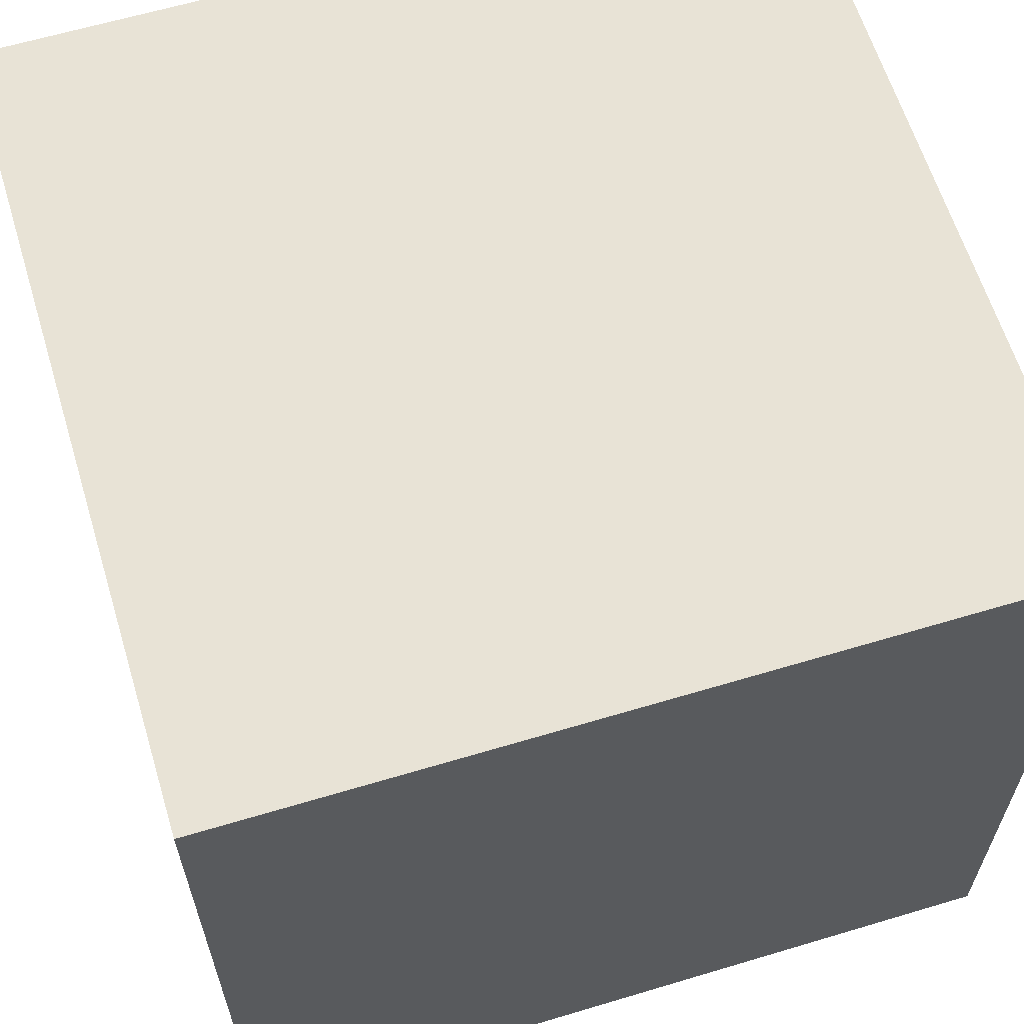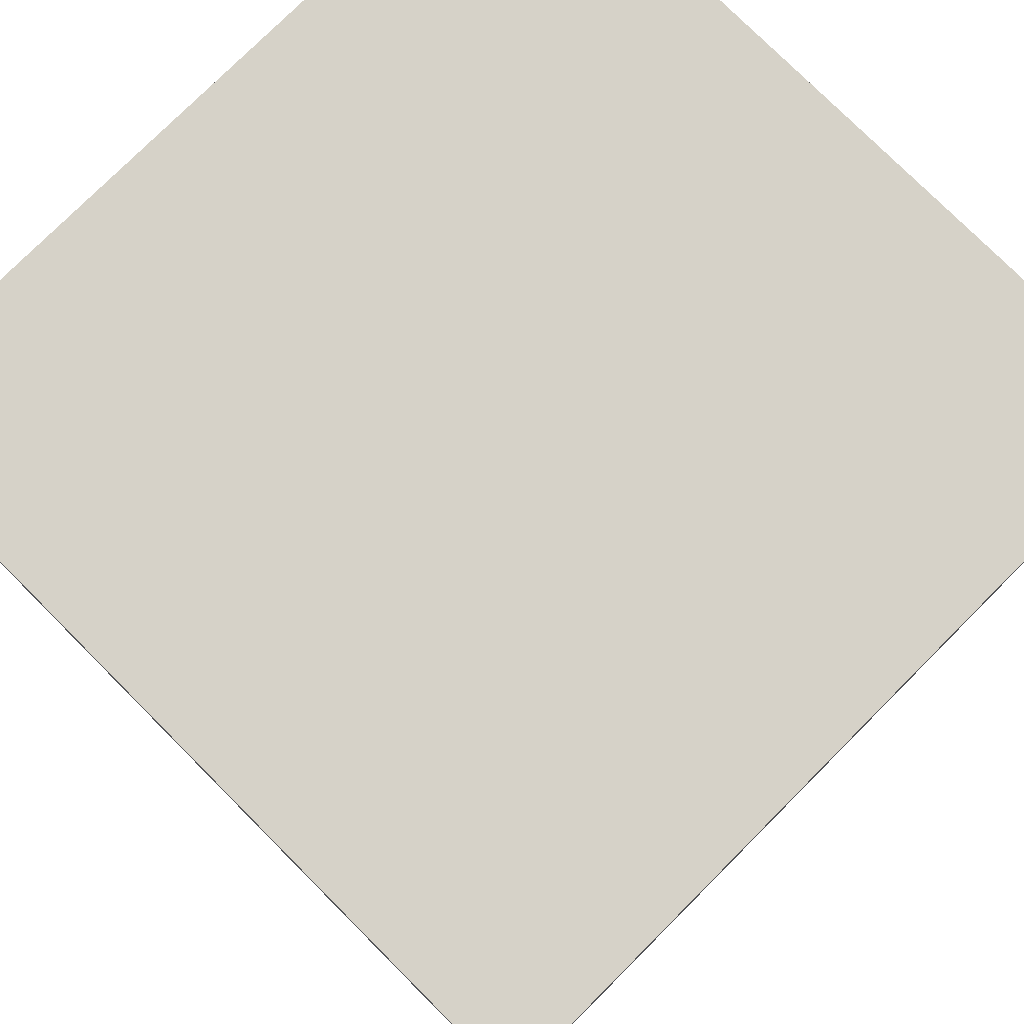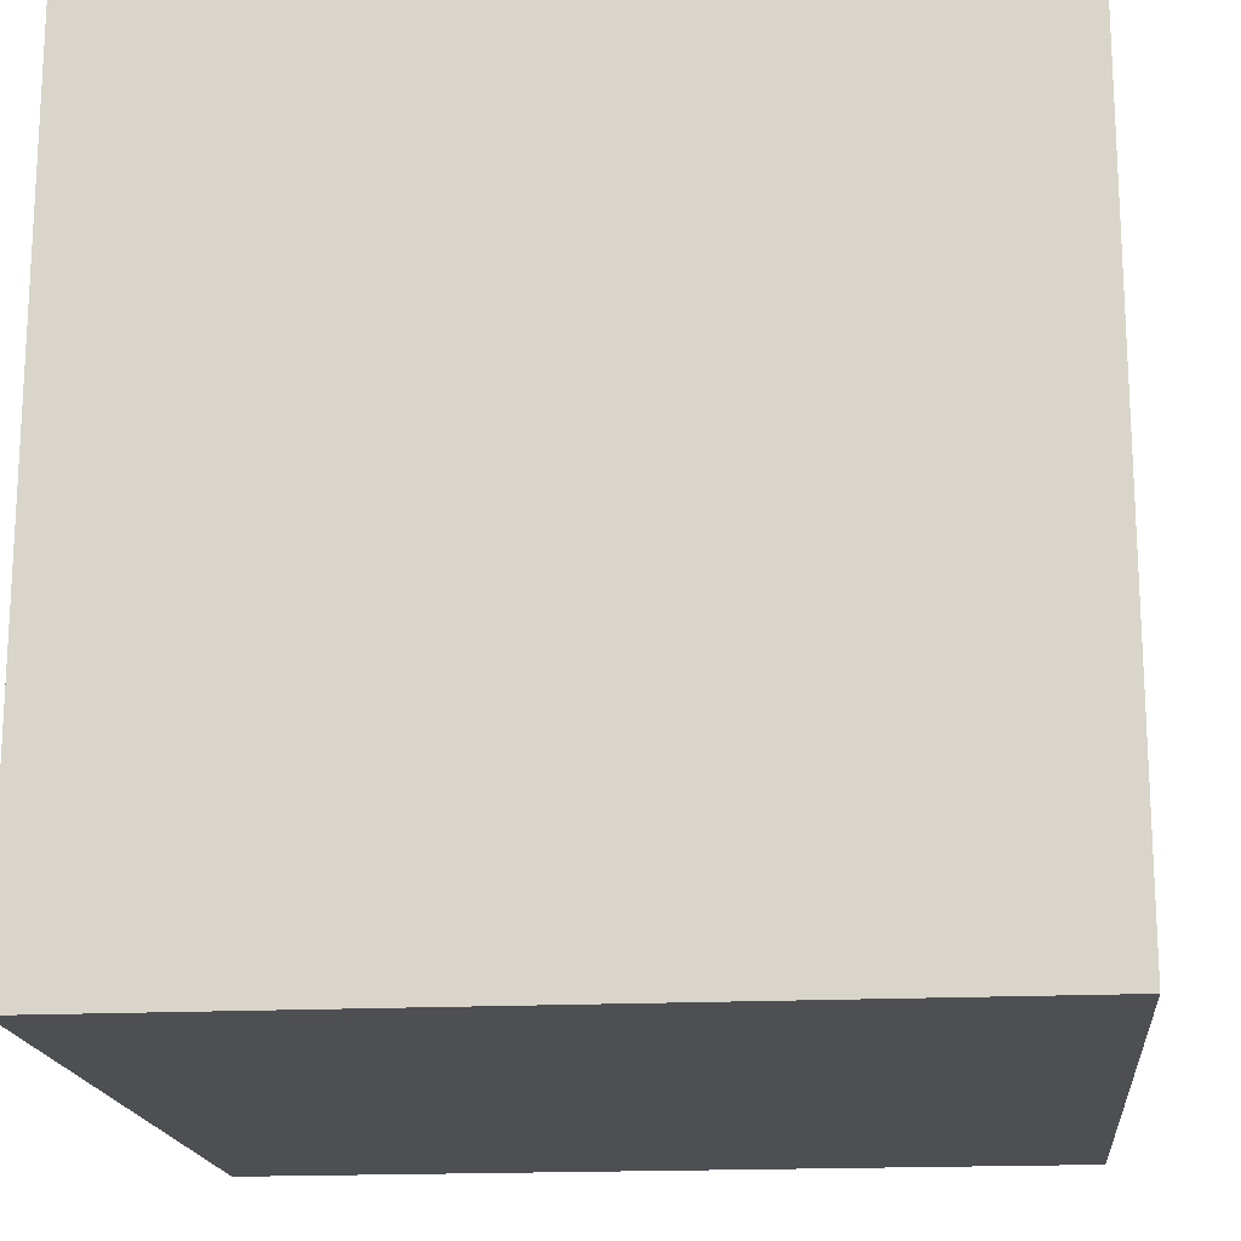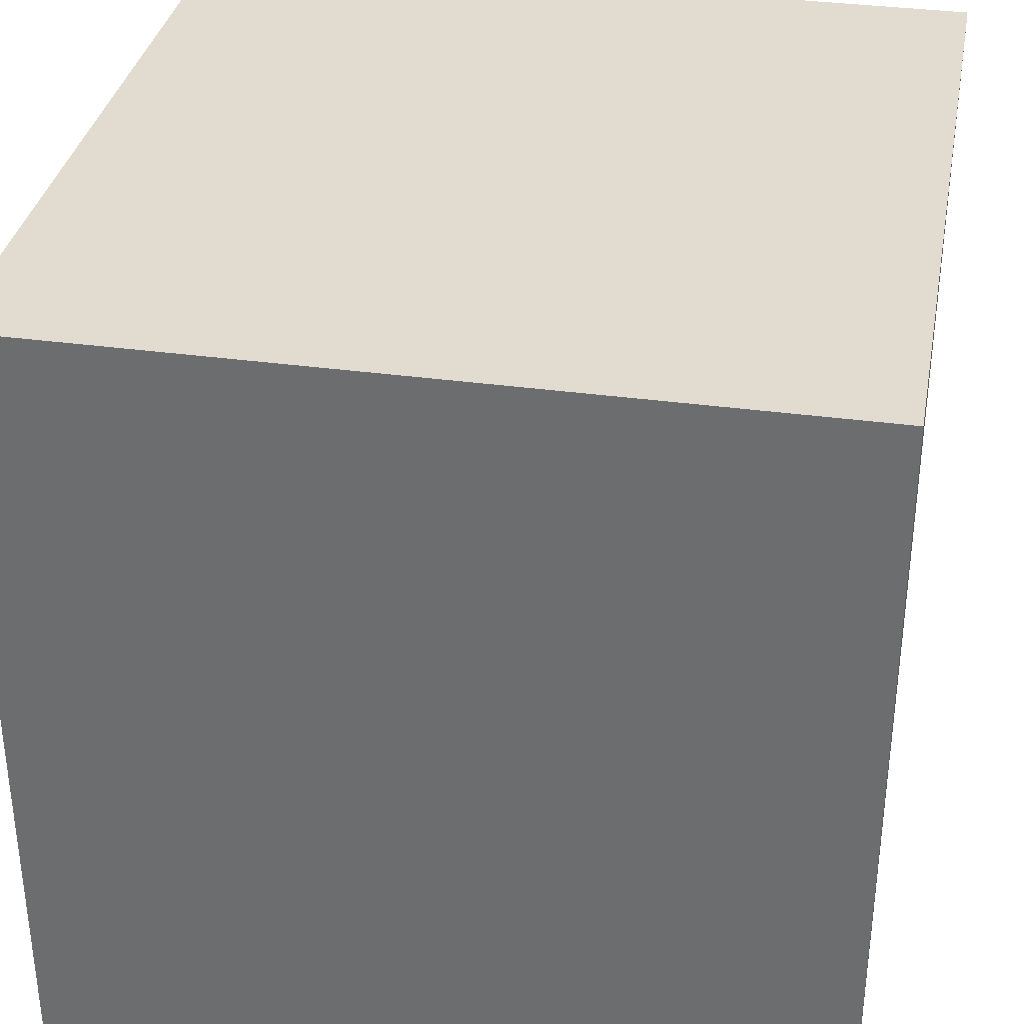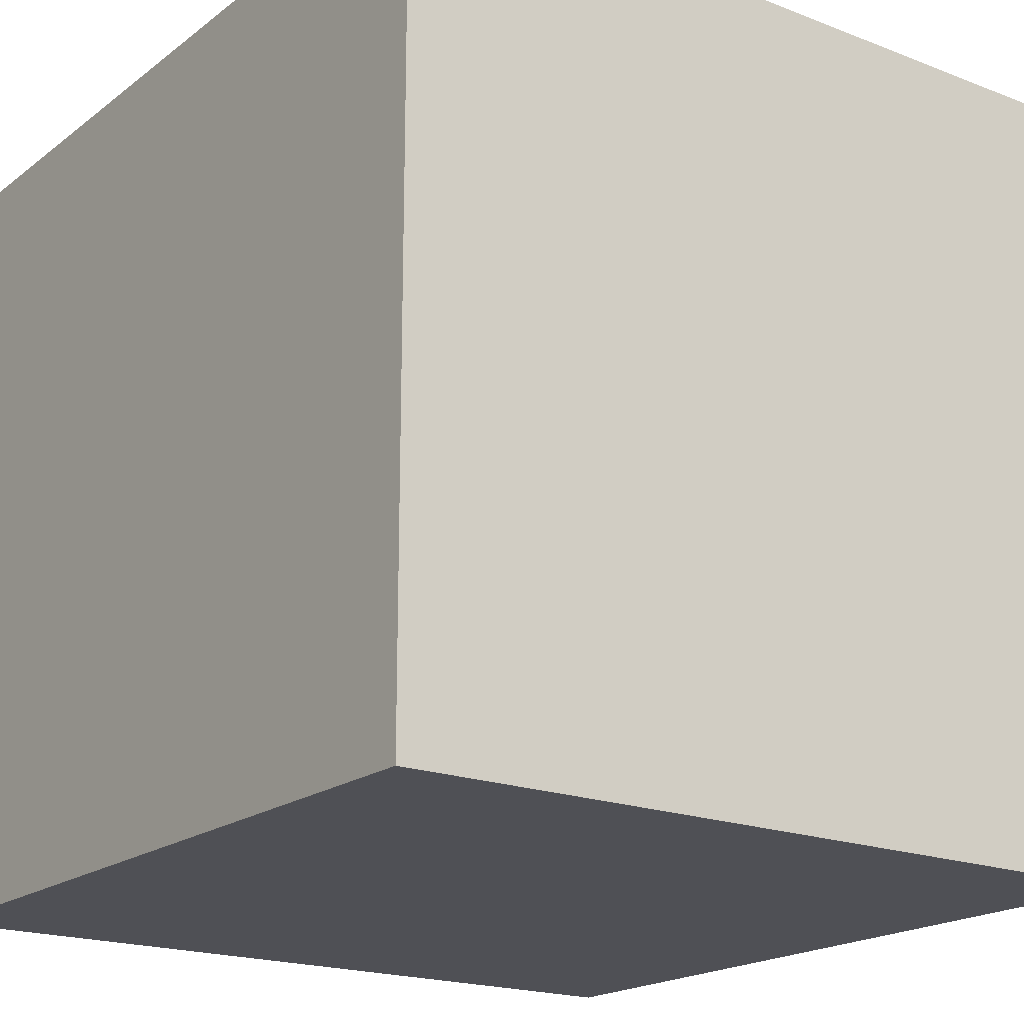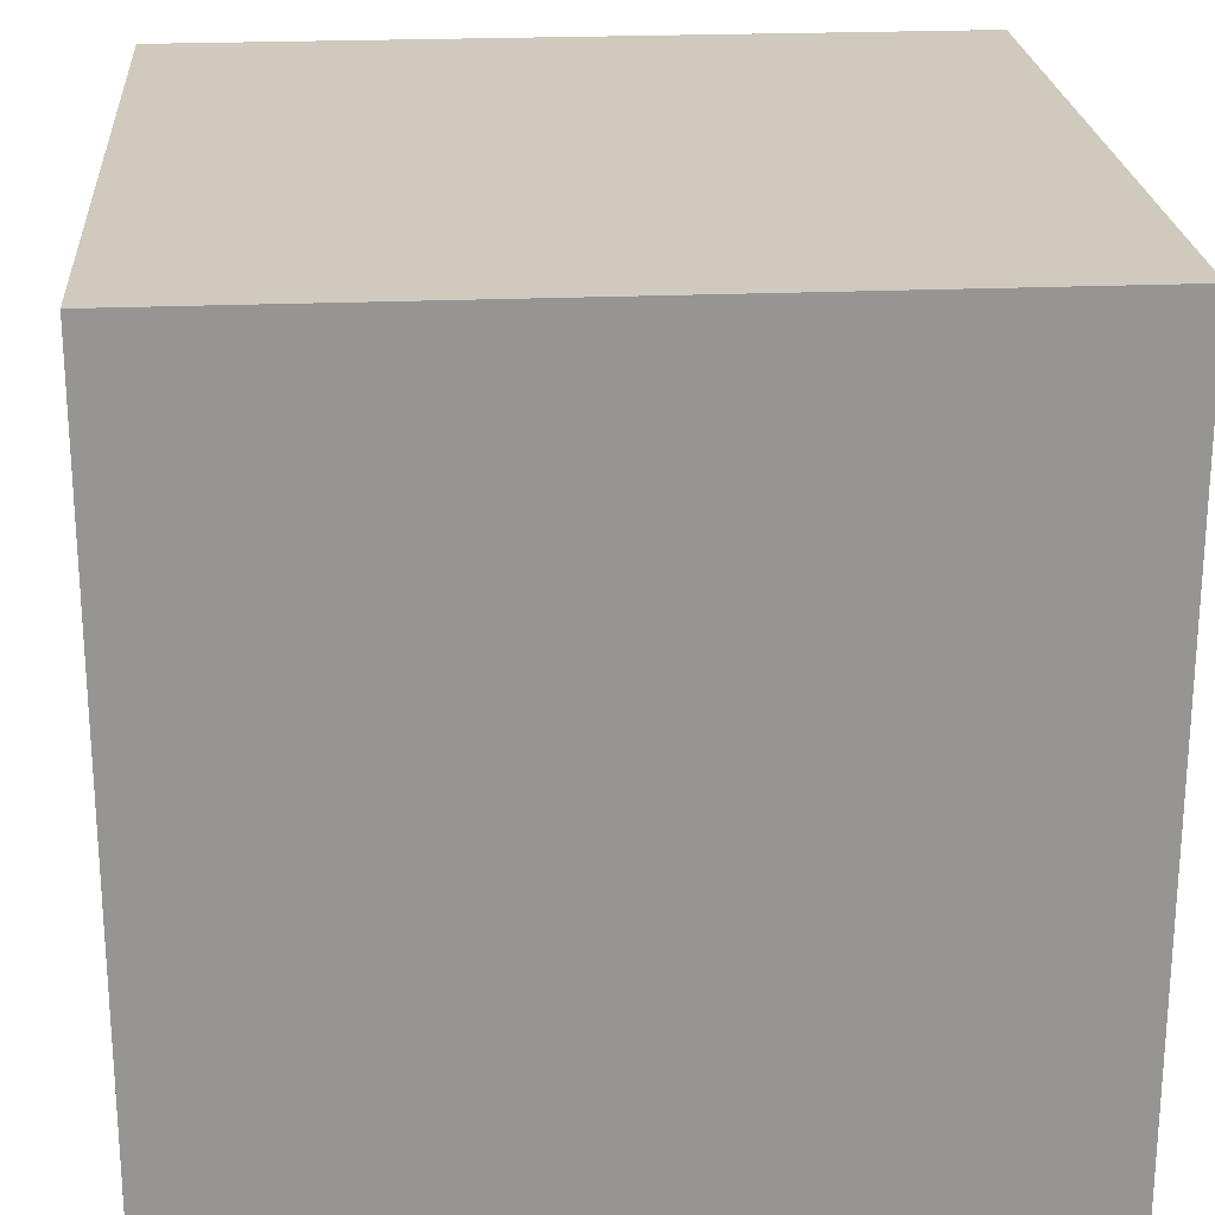
<metadata>
{"format":"obj","ext":"obj","renderer":"f3d","projection":"perspective","resolution":1024,"background":"white","views":[{"elev":62.5,"azim":73.1,"up":"+Y"},{"elev":77.7,"azim":135.0,"up":"+Z"},{"elev":-17.7,"azim":-174.4,"up":"+Y"},{"elev":34.4,"azim":-169.5,"up":"+Y"},{"elev":-19.3,"azim":-126.0,"up":"+Y"},{"elev":22.9,"azim":85.8,"up":"+Y"}]}
</metadata>
<code>
o Cube
v 1 1 -1
v 1 -1 -1
v 1 1 1
v 1 -1 1
v -1 1 -1
v -1 -1 -1
v -1 1 1
v -1 -1 1
f 3 8 4
f 3 7 8
f 5 3 1
f 5 2 6
f 5 7 3
f 5 1 2
f 7 6 8
f 2 8 6
f 7 5 6
f 2 4 8
f 1 4 2
f 1 3 4

</code>
